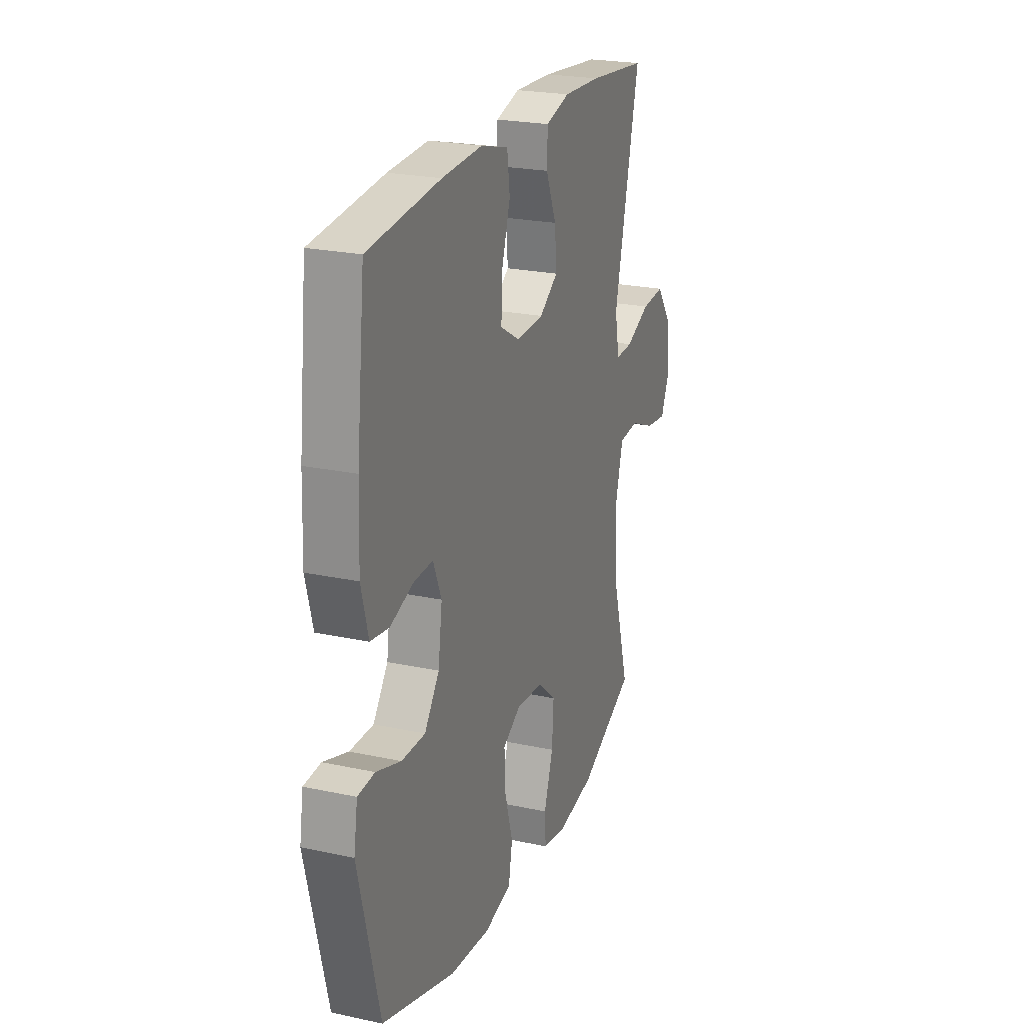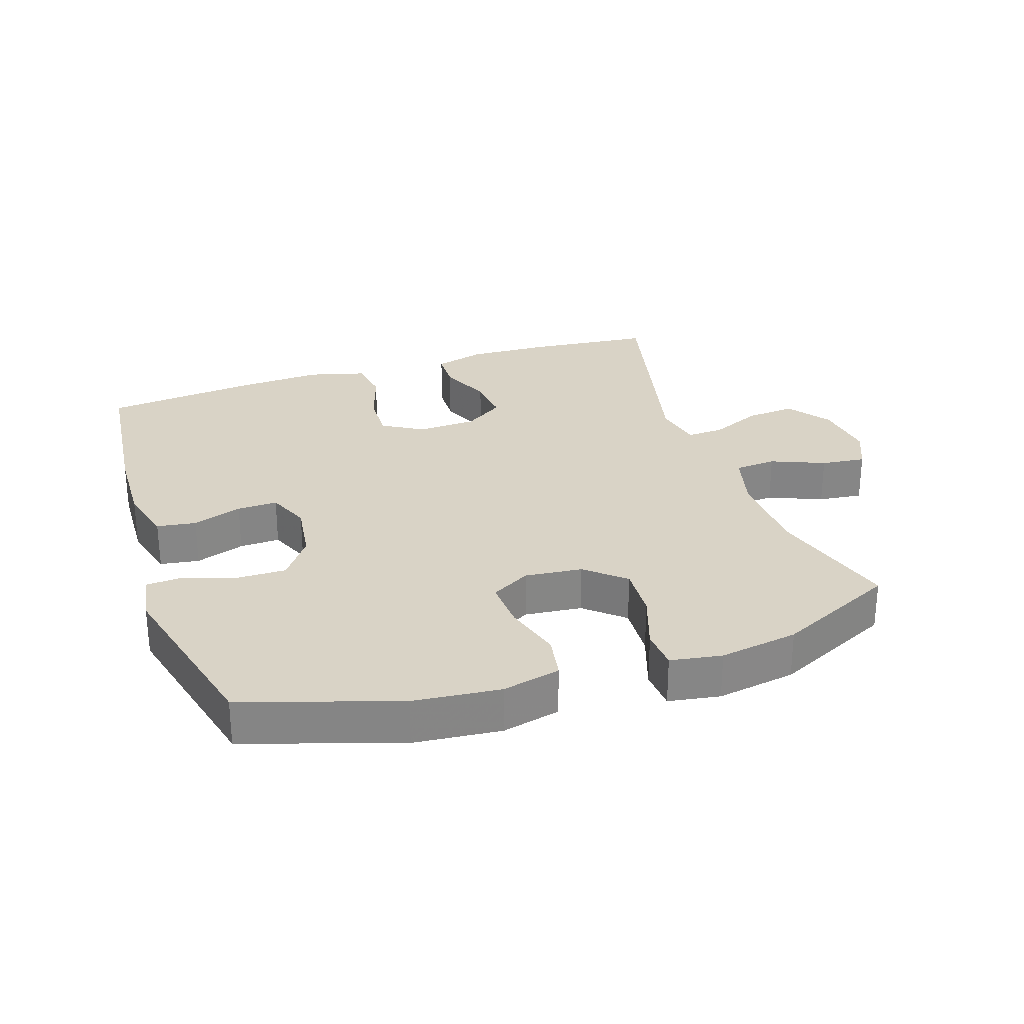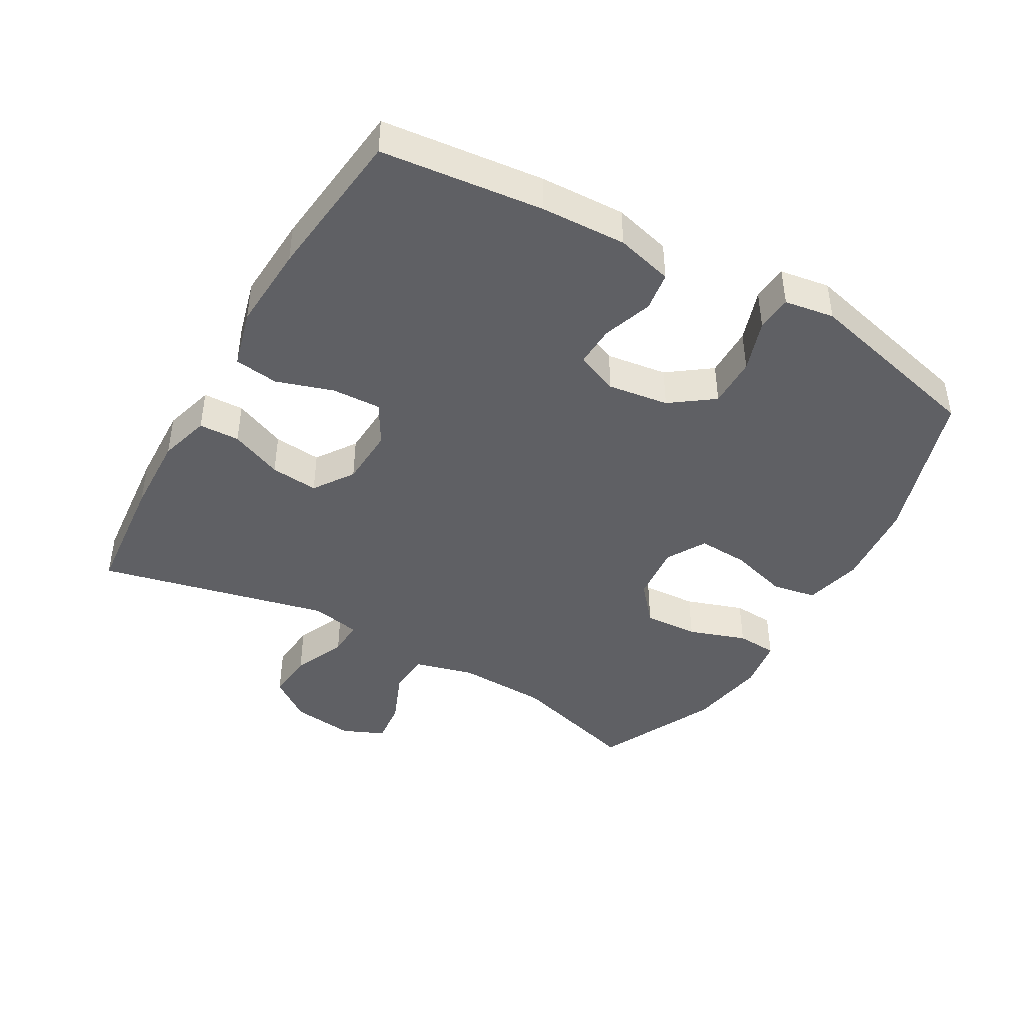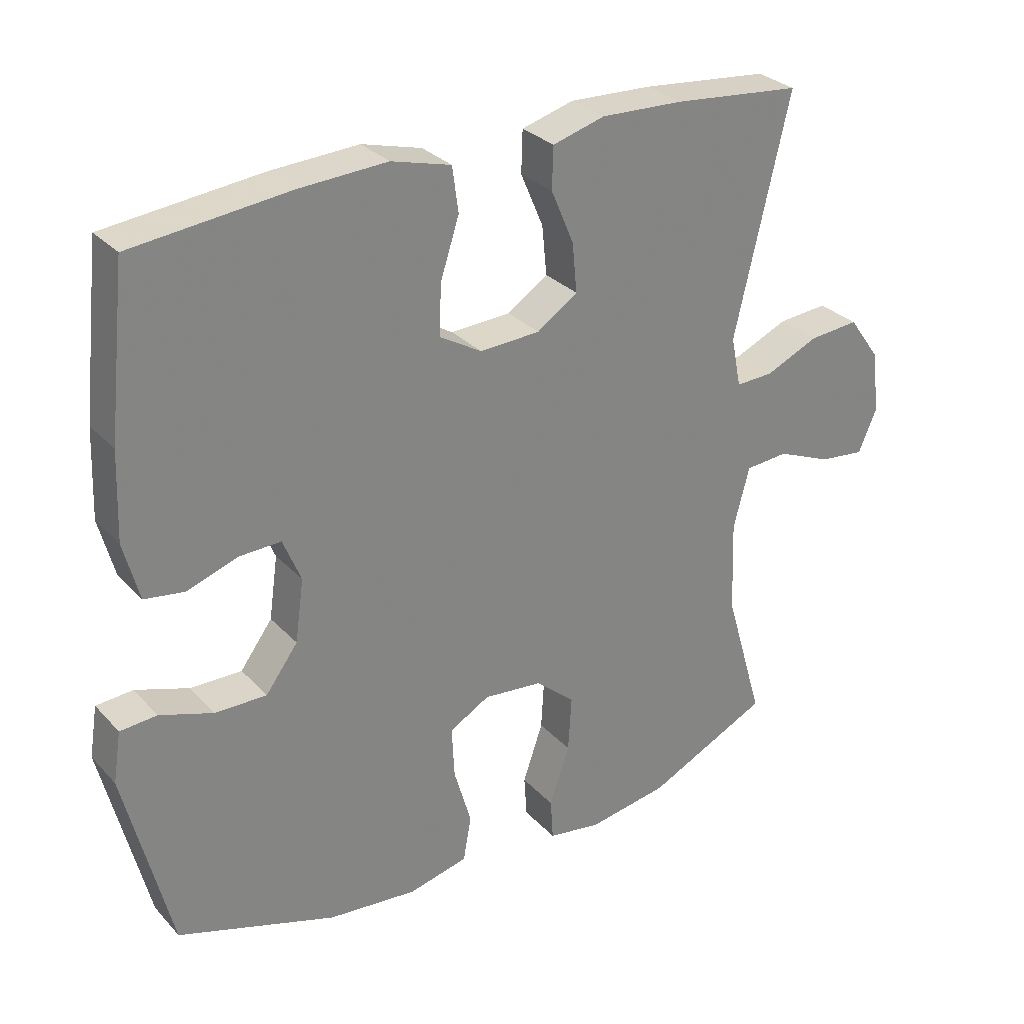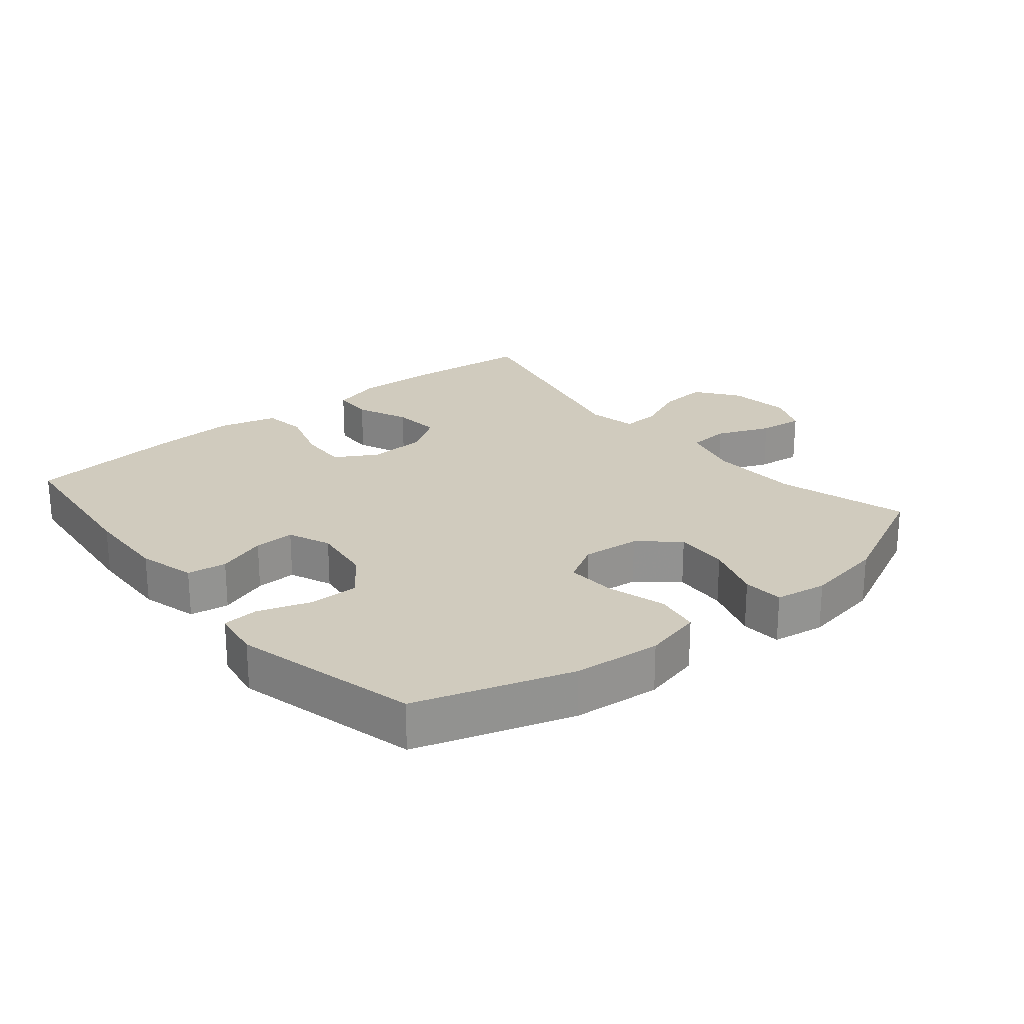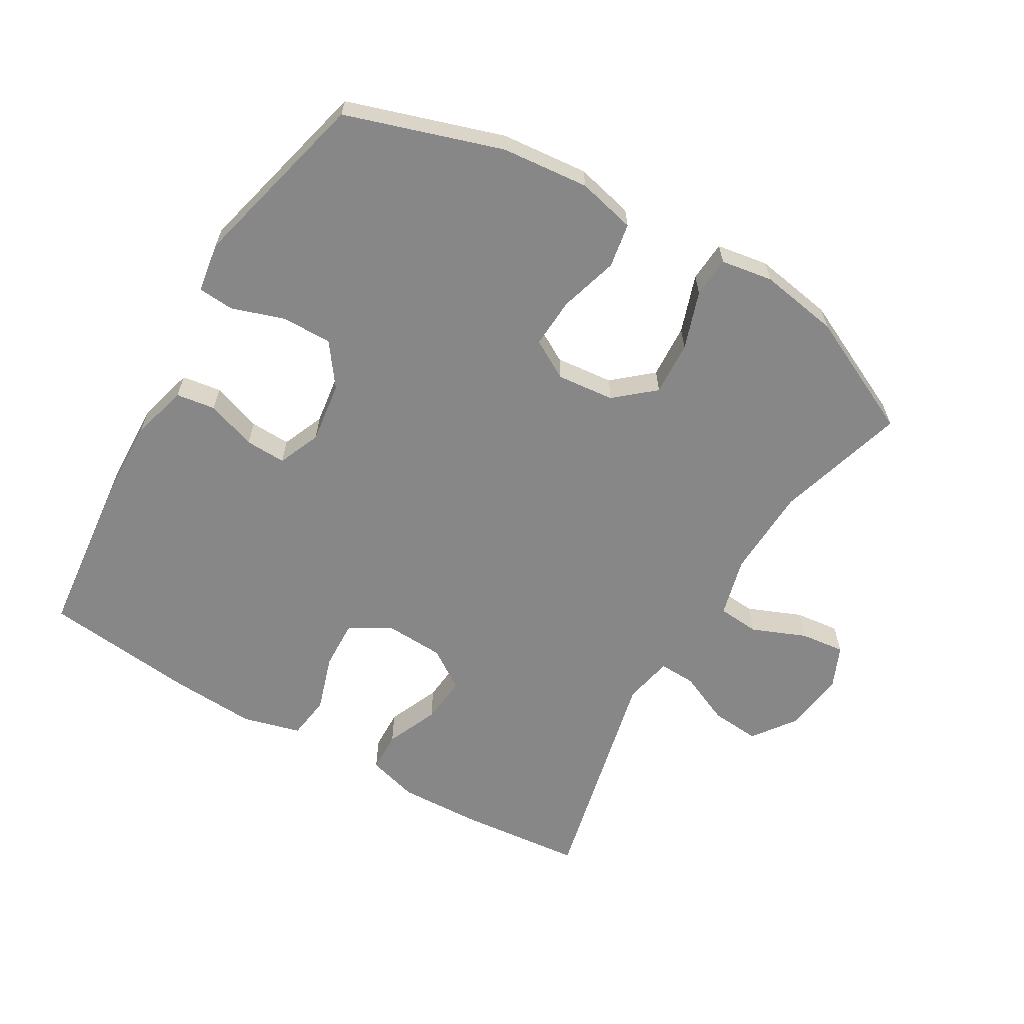
<metadata>
{"format":"obj","ext":"obj","renderer":"f3d","projection":"perspective","resolution":1024,"background":"white","views":[{"elev":23.2,"azim":110.1,"up":"+Z"},{"elev":28.3,"azim":161.5,"up":"+Y"},{"elev":-43.3,"azim":60.1,"up":"+Y"},{"elev":29.5,"azim":146.1,"up":"+Z"},{"elev":23.5,"azim":140.3,"up":"+Y"},{"elev":-62.3,"azim":149.5,"up":"+Y"}]}
</metadata>
<code>
v 0.5 0.07 0.5
v 0.527 0.07 0.253
v 0.532 0.07 0.123
v 0.509 0.07 0.036
v 0.449 0.07 0.027
v 0.373 0.07 0.053
v 0.311 0.07 0.055
v 0.284 0.07 -0.01
v 0.297 0.07 -0.103
v 0.345 0.07 -0.168
v 0.422 0.07 -0.167
v 0.502 0.07 -0.14
v 0.557 0.07 -0.144
v 0.569 0.07 -0.22
v 0.5 0.07 -0.5
v 0.263 0.07 -0.577
v 0.13 0.07 -0.59
v 0.041 0.07 -0.569
v 0.029 0.07 -0.501
v 0.055 0.07 -0.412
v 0.059 0.07 -0.335
v -0.001 0.07 -0.301
v -0.089 0.07 -0.31
v -0.148 0.07 -0.361
v -0.143 0.07 -0.444
v -0.113 0.07 -0.532
v -0.117 0.07 -0.594
v -0.196 0.07 -0.607
v -0.317 0.07 -0.587
v -0.5 0.07 -0.5
v -0.442 0.07 -0.301
v -0.437 0.07 -0.163
v -0.461 0.07 -0.072
v -0.525 0.07 -0.067
v -0.607 0.07 -0.101
v -0.675 0.07 -0.109
v -0.703 0.07 -0.045
v -0.691 0.07 0.05
v -0.644 0.07 0.115
v -0.569 0.07 0.109
v -0.489 0.07 0.074
v -0.433 0.07 0.072
v -0.418 0.07 0.147
v -0.5 0.07 0.5
v -0.308 0.07 0.519
v -0.185 0.07 0.524
v -0.107 0.07 0.502
v -0.105 0.07 0.44
v -0.139 0.07 0.36
v -0.146 0.07 0.287
v -0.085 0.07 0.246
v 0.005 0.07 0.242
v 0.068 0.07 0.279
v 0.065 0.07 0.354
v 0.037 0.07 0.441
v 0.046 0.07 0.508
v 0.135 0.07 0.532
v 0.266 0.07 0.525
v 0.5 0 0.5
v 0.527 0 0.253
v 0.532 0 0.123
v 0.509 0 0.036
v 0.449 0 0.027
v 0.373 0 0.053
v 0.311 0 0.055
v 0.284 0 -0.01
v 0.297 0 -0.103
v 0.345 0 -0.168
v 0.422 0 -0.167
v 0.502 0 -0.14
v 0.557 0 -0.144
v 0.569 0 -0.22
v 0.5 0 -0.5
v 0.263 0 -0.577
v 0.13 0 -0.59
v 0.041 0 -0.569
v 0.029 0 -0.501
v 0.055 0 -0.412
v 0.059 0 -0.335
v -0.001 0 -0.301
v -0.089 0 -0.31
v -0.148 0 -0.361
v -0.143 0 -0.444
v -0.113 0 -0.532
v -0.117 0 -0.594
v -0.196 0 -0.607
v -0.317 0 -0.587
v -0.5 0 -0.5
v -0.442 0 -0.301
v -0.437 0 -0.163
v -0.461 0 -0.072
v -0.525 0 -0.067
v -0.607 0 -0.101
v -0.675 0 -0.109
v -0.703 0 -0.045
v -0.691 0 0.05
v -0.644 0 0.115
v -0.569 0 0.109
v -0.489 0 0.074
v -0.433 0 0.072
v -0.418 0 0.147
v -0.5 0 0.5
v -0.308 0 0.519
v -0.185 0 0.524
v -0.107 0 0.502
v -0.105 0 0.44
v -0.139 0 0.36
v -0.146 0 0.287
v -0.085 0 0.246
v 0.005 0 0.242
v 0.068 0 0.279
v 0.065 0 0.354
v 0.037 0 0.441
v 0.046 0 0.508
v 0.135 0 0.532
v 0.266 0 0.525
f 4 5 6
f 3 4 6
f 2 3 6
f 1 2 6
f 58 1 6
f 57 58 6
f 56 57 6
f 55 56 6
f 54 55 6
f 53 54 6 7
f 52 53 7 8
f 51 52 8 9
f 50 51 9 10
f 47 48 49
f 46 47 49
f 45 46 49
f 44 45 49
f 43 44 49
f 42 43 49 50
f 39 40 41
f 38 39 41
f 37 38 41
f 36 37 41
f 35 36 41
f 34 35 41
f 33 34 41 42
f 42 50 10
f 33 42 10
f 32 33 10
f 29 30 31
f 28 29 31
f 27 28 31
f 26 27 31
f 25 26 31
f 24 25 31 32
f 18 19 20
f 17 18 20
f 16 17 20
f 15 16 20
f 14 15 20
f 13 14 20
f 12 13 20
f 11 12 20
f 10 11 20 21
f 23 24 32
f 22 23 32 10
f 10 21 22
f 64 63 62
f 64 62 61
f 64 61 60
f 64 60 59
f 64 59 116
f 64 116 115
f 64 115 114
f 64 114 113
f 64 113 112
f 65 64 112 111
f 66 65 111 110
f 67 66 110 109
f 68 67 109 108
f 107 106 105
f 107 105 104
f 107 104 103
f 107 103 102
f 107 102 101
f 108 107 101 100
f 99 98 97
f 99 97 96
f 99 96 95
f 99 95 94
f 99 94 93
f 99 93 92
f 100 99 92 91
f 68 108 100
f 68 100 91
f 68 91 90
f 89 88 87
f 89 87 86
f 89 86 85
f 89 85 84
f 89 84 83
f 90 89 83 82
f 78 77 76
f 78 76 75
f 78 75 74
f 78 74 73
f 78 73 72
f 78 72 71
f 78 71 70
f 78 70 69
f 79 78 69 68
f 90 82 81
f 68 90 81 80
f 80 79 68
f 1 59 60 2
f 2 60 61 3
f 3 61 62 4
f 4 62 63 5
f 5 63 64 6
f 6 64 65 7
f 7 65 66 8
f 8 66 67 9
f 9 67 68 10
f 10 68 69 11
f 11 69 70 12
f 12 70 71 13
f 13 71 72 14
f 14 72 73 15
f 15 73 74 16
f 16 74 75 17
f 17 75 76 18
f 18 76 77 19
f 19 77 78 20
f 20 78 79 21
f 21 79 80 22
f 22 80 81 23
f 23 81 82 24
f 24 82 83 25
f 25 83 84 26
f 26 84 85 27
f 27 85 86 28
f 28 86 87 29
f 29 87 88 30
f 30 88 89 31
f 31 89 90 32
f 32 90 91 33
f 33 91 92 34
f 34 92 93 35
f 35 93 94 36
f 36 94 95 37
f 37 95 96 38
f 38 96 97 39
f 39 97 98 40
f 40 98 99 41
f 41 99 100 42
f 42 100 101 43
f 43 101 102 44
f 44 102 103 45
f 45 103 104 46
f 46 104 105 47
f 47 105 106 48
f 48 106 107 49
f 49 107 108 50
f 50 108 109 51
f 51 109 110 52
f 52 110 111 53
f 53 111 112 54
f 54 112 113 55
f 55 113 114 56
f 56 114 115 57
f 57 115 116 58
f 58 116 59 1

</code>
